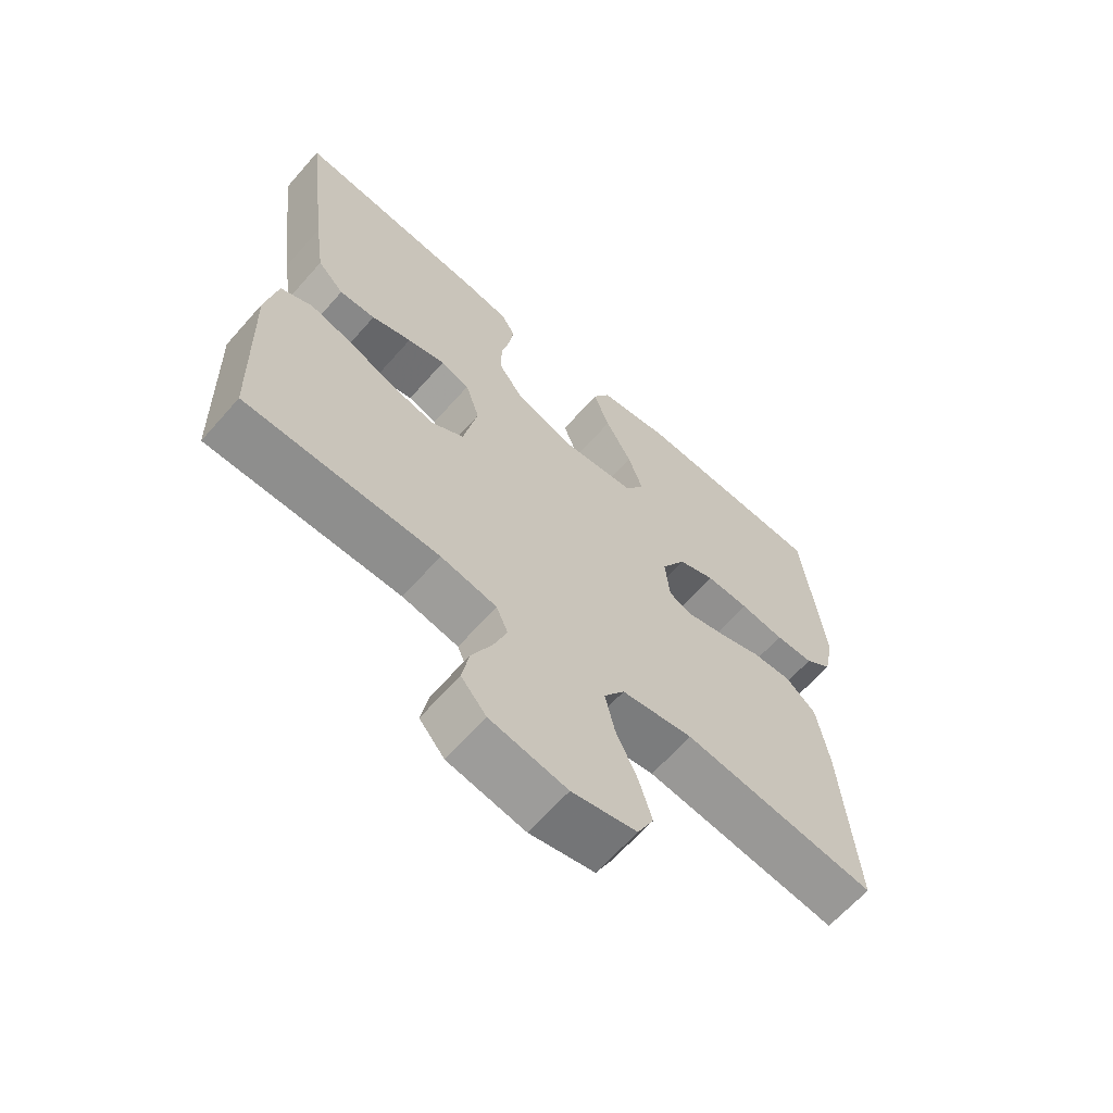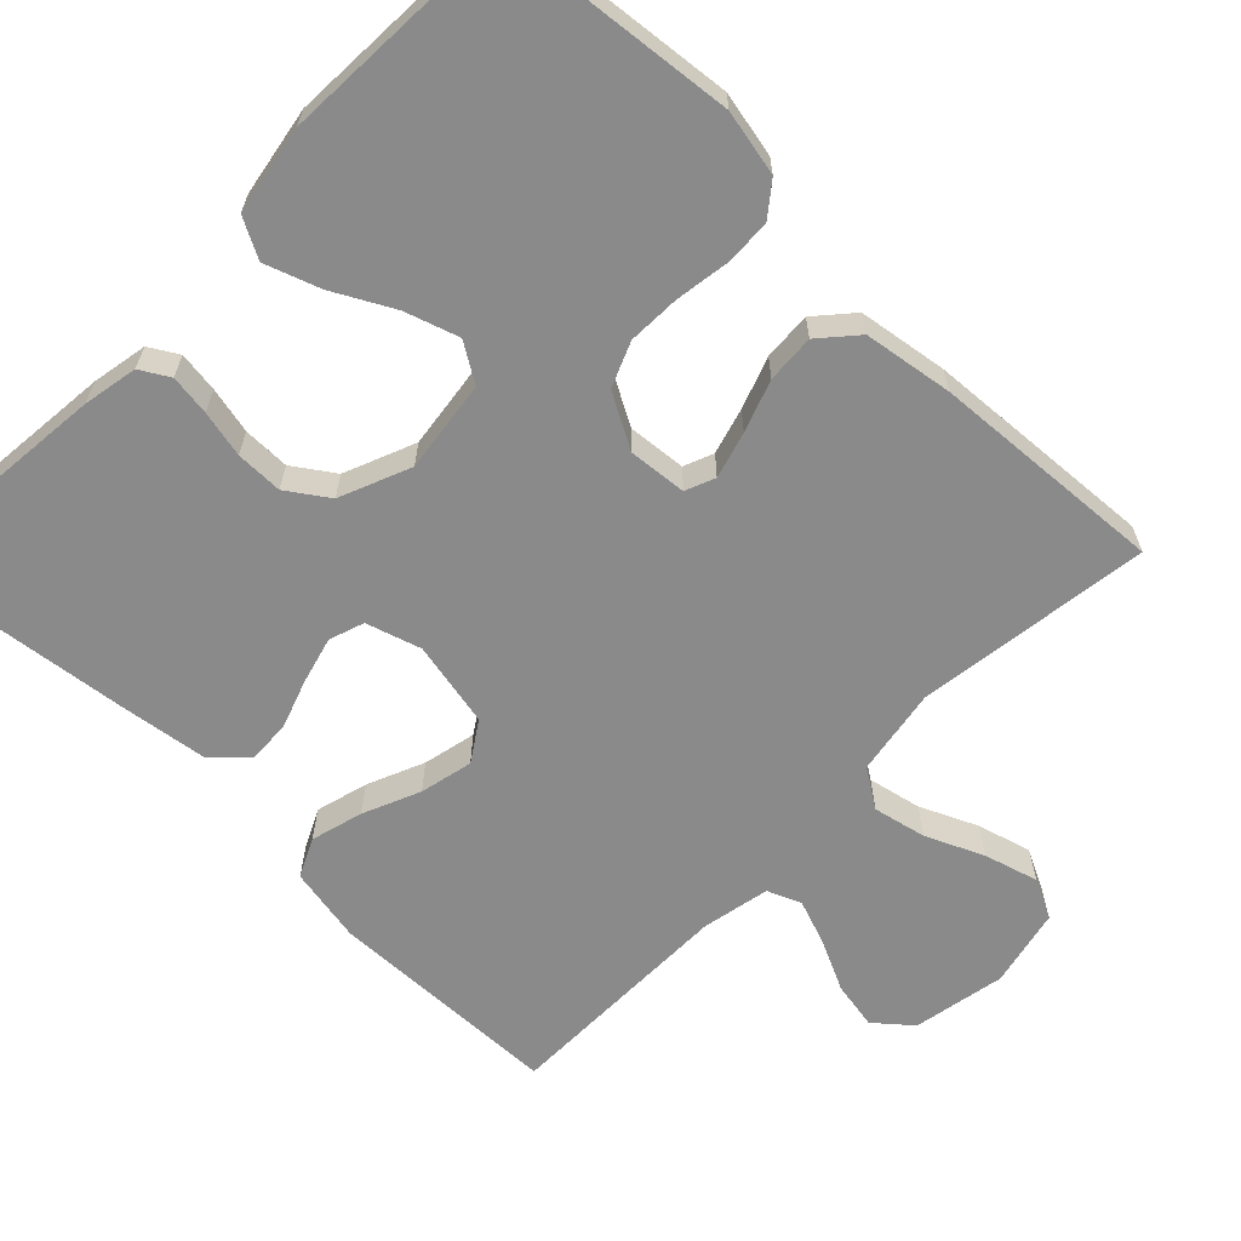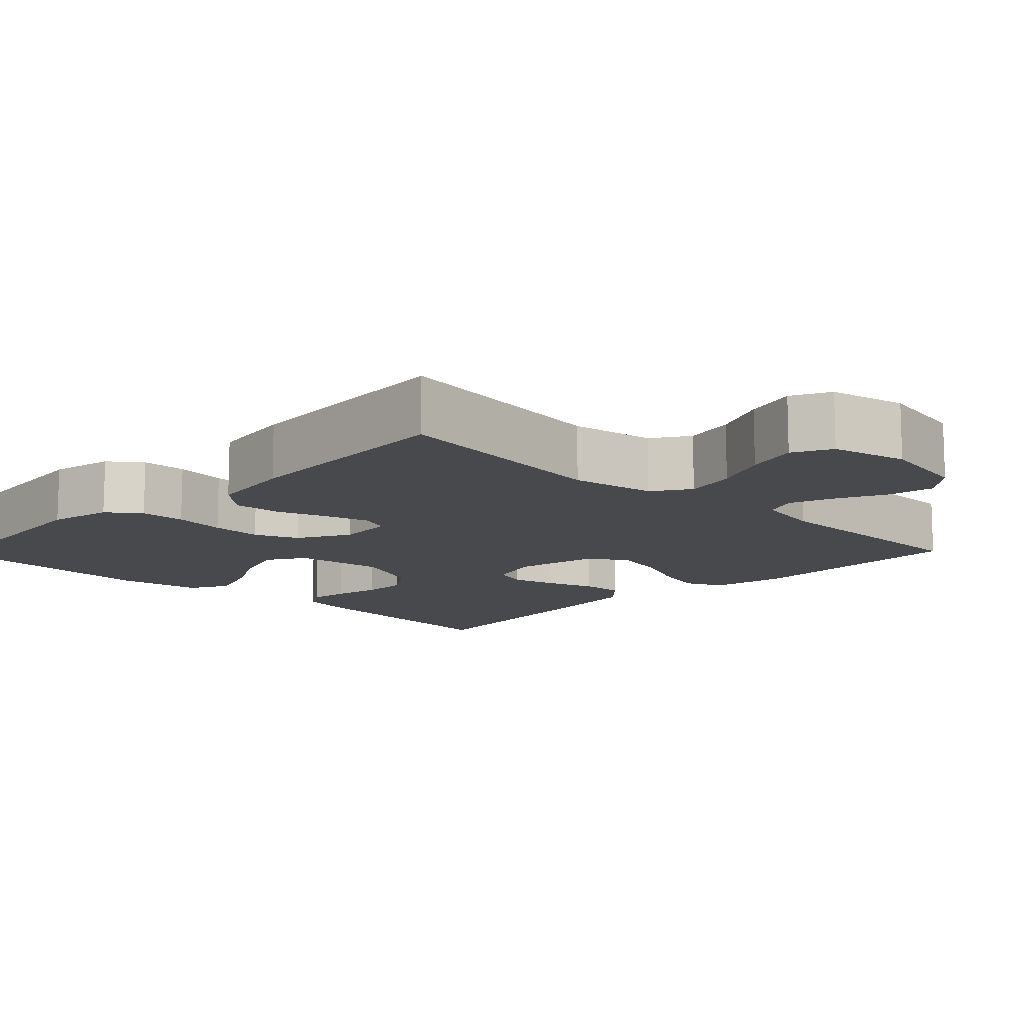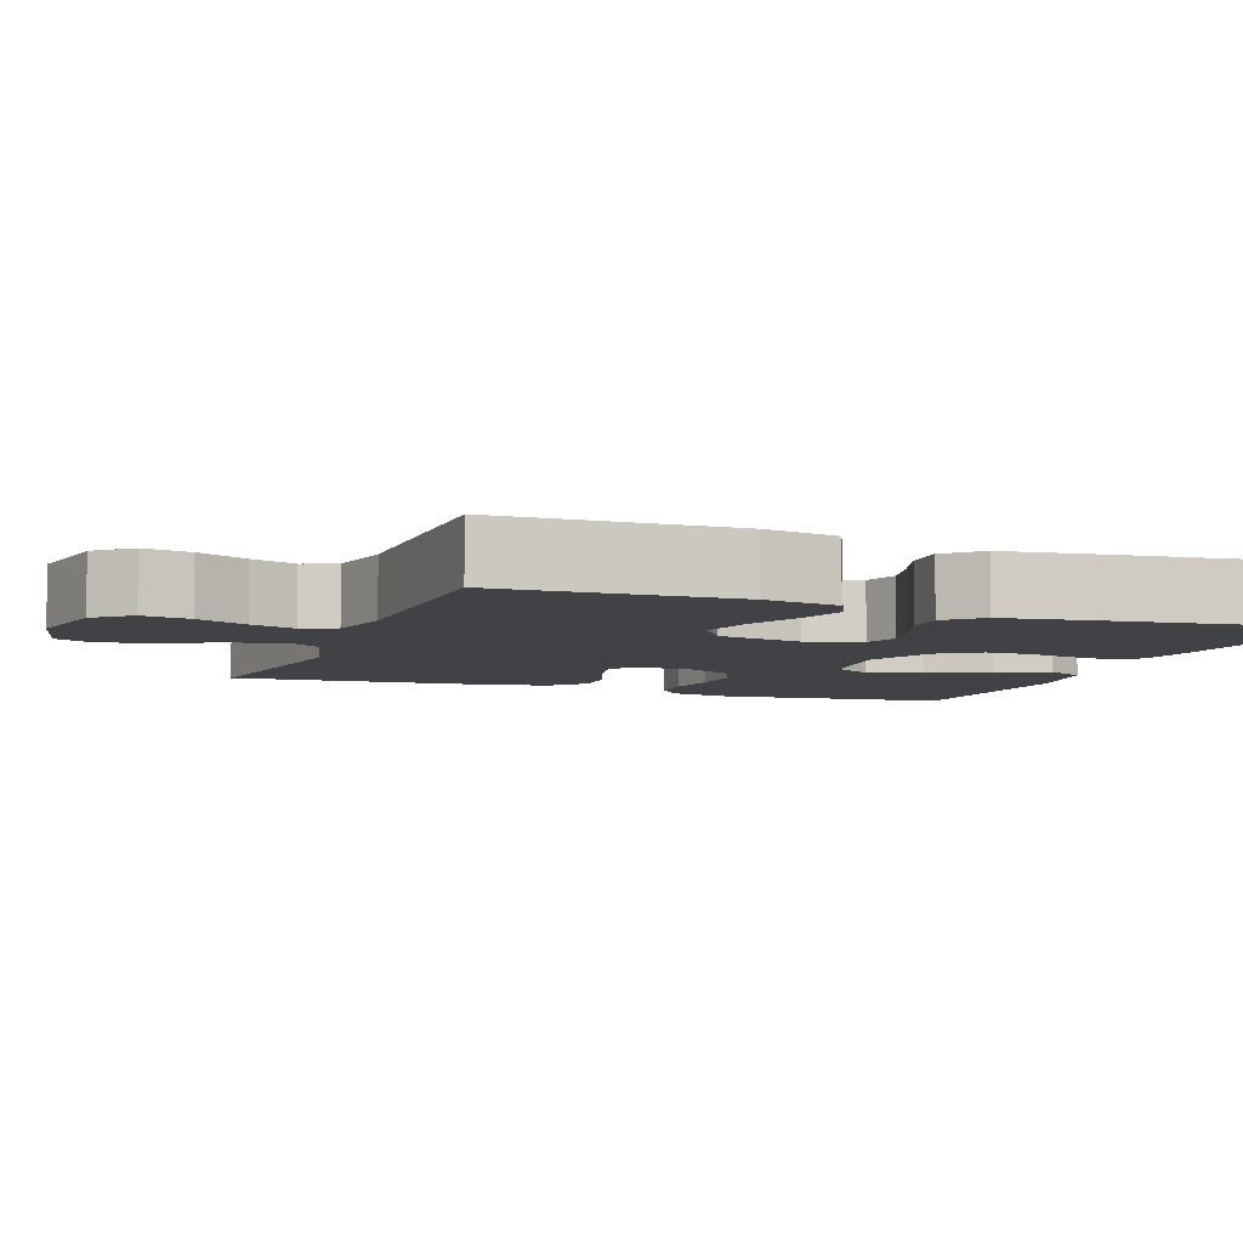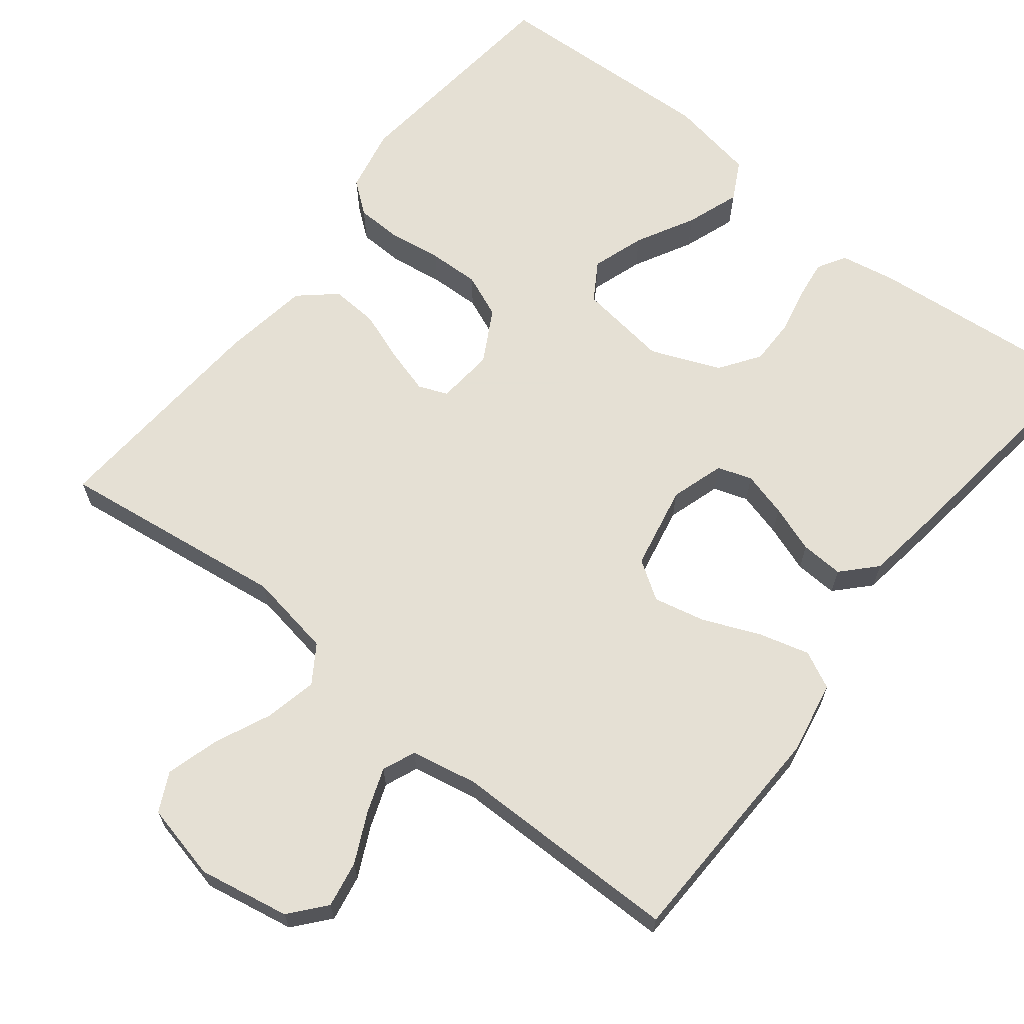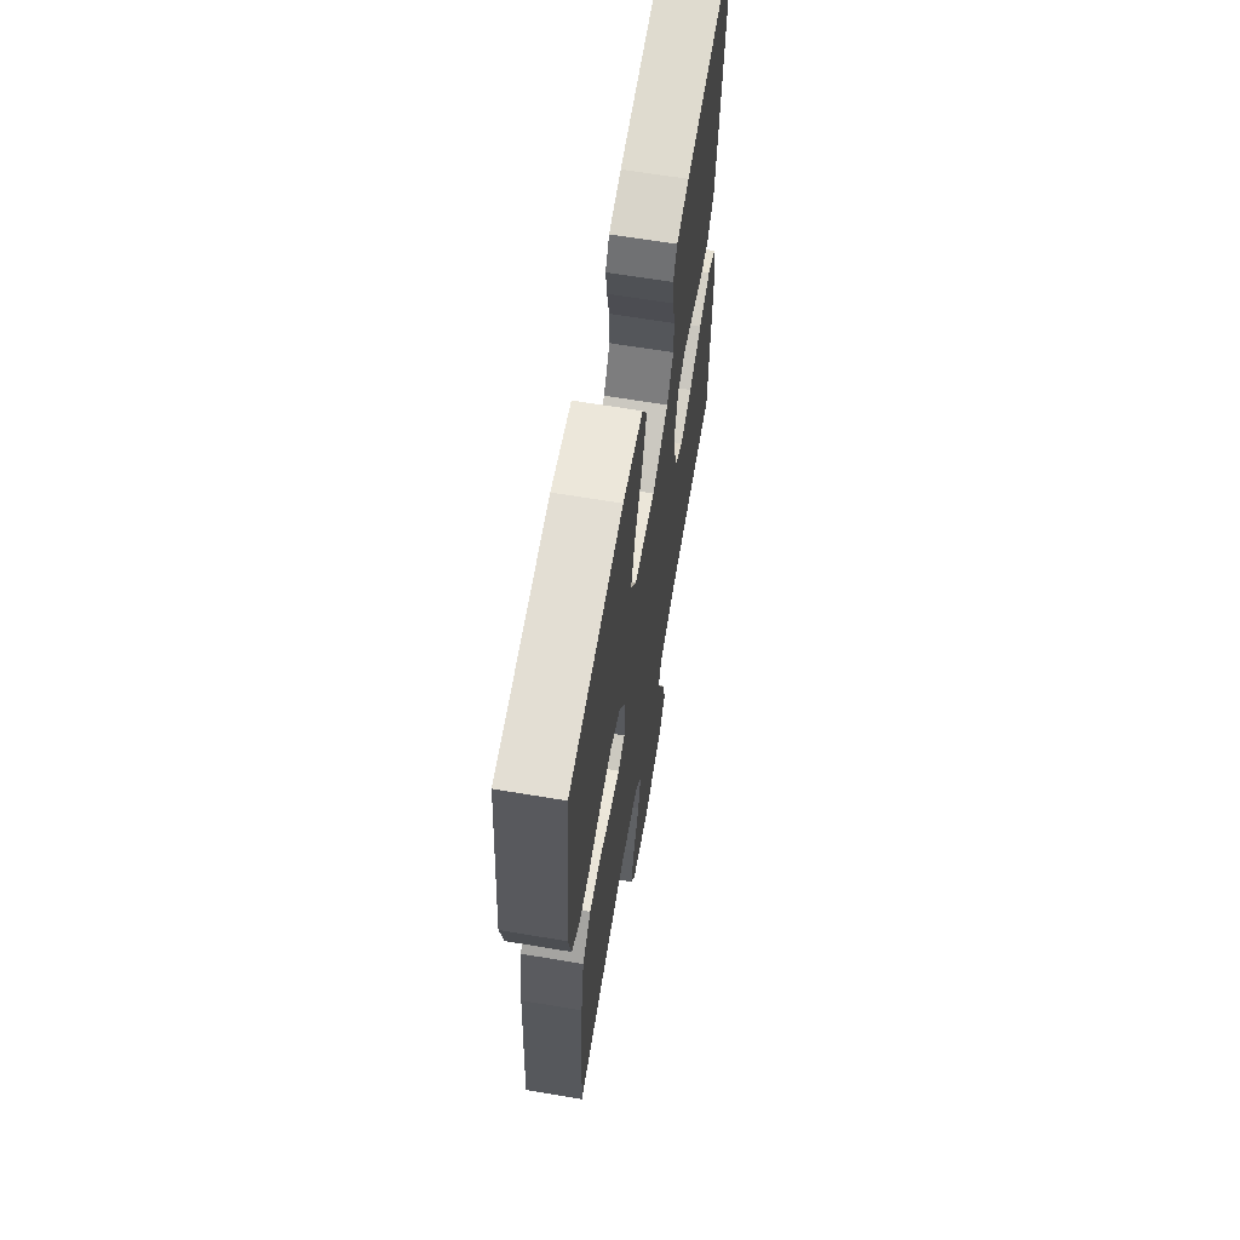
<metadata>
{"format":"obj","ext":"obj","renderer":"f3d","projection":"perspective","resolution":1024,"background":"white","views":[{"elev":-64.7,"azim":-41.4,"up":"+Z"},{"elev":-63.6,"azim":45.6,"up":"+Y"},{"elev":-12.1,"azim":135.7,"up":"+Y"},{"elev":-6.4,"azim":-110.5,"up":"+Y"},{"elev":65.9,"azim":-141.8,"up":"+Y"},{"elev":64.7,"azim":99.6,"up":"+Z"}]}
</metadata>
<code>
v 0.5 0.07 0.5
v 0.532 0.07 0.2
v 0.515 0.07 0.116
v 0.473 0.07 0.083
v 0.413 0.07 0.081
v 0.344 0.07 0.091
v 0.277 0.07 0.093
v 0.22 0.07 0.069
v 0.182 0.07 0
v 0.189 0.07 -0.075
v 0.227 0.07 -0.09
v 0.286 0.07 -0.073
v 0.352 0.07 -0.049
v 0.414 0.07 -0.045
v 0.461 0.07 -0.086
v 0.479 0.07 -0.2
v 0.5 0.07 -0.5
v 0.2 0.07 -0.461
v 0.089 0.07 -0.48
v 0.057 0.07 -0.529
v 0.072 0.07 -0.597
v 0.105 0.07 -0.67
v 0.125 0.07 -0.739
v 0.1 0.07 -0.79
v 0 0.07 -0.813
v -0.119 0.07 -0.791
v -0.158 0.07 -0.745
v -0.147 0.07 -0.684
v -0.116 0.07 -0.619
v -0.095 0.07 -0.561
v -0.113 0.07 -0.518
v -0.2 0.07 -0.501
v -0.5 0.07 -0.5
v -0.509 0.07 -0.2
v -0.491 0.07 -0.103
v -0.442 0.07 -0.079
v -0.375 0.07 -0.097
v -0.302 0.07 -0.128
v -0.234 0.07 -0.143
v -0.184 0.07 -0.11
v -0.162 0.07 0
v -0.184 0.07 0.07
v -0.229 0.07 0.085
v -0.288 0.07 0.069
v -0.35 0.07 0.047
v -0.406 0.07 0.044
v -0.447 0.07 0.087
v -0.463 0.07 0.2
v -0.5 0.07 0.5
v -0.2 0.07 0.472
v -0.129 0.07 0.459
v -0.107 0.07 0.422
v -0.114 0.07 0.37
v -0.127 0.07 0.31
v -0.127 0.07 0.25
v -0.091 0.07 0.198
v 0 0.07 0.161
v 0.118 0.07 0.177
v 0.149 0.07 0.227
v 0.126 0.07 0.296
v 0.085 0.07 0.372
v 0.06 0.07 0.442
v 0.087 0.07 0.493
v 0.2 0.07 0.513
v 0.5 0 0.5
v 0.532 0 0.2
v 0.515 0 0.116
v 0.473 0 0.083
v 0.413 0 0.081
v 0.344 0 0.091
v 0.277 0 0.093
v 0.22 0 0.069
v 0.182 0 0
v 0.189 0 -0.075
v 0.227 0 -0.09
v 0.286 0 -0.073
v 0.352 0 -0.049
v 0.414 0 -0.045
v 0.461 0 -0.086
v 0.479 0 -0.2
v 0.5 0 -0.5
v 0.2 0 -0.461
v 0.089 0 -0.48
v 0.057 0 -0.529
v 0.072 0 -0.597
v 0.105 0 -0.67
v 0.125 0 -0.739
v 0.1 0 -0.79
v 0 0 -0.813
v -0.119 0 -0.791
v -0.158 0 -0.745
v -0.147 0 -0.684
v -0.116 0 -0.619
v -0.095 0 -0.561
v -0.113 0 -0.518
v -0.2 0 -0.501
v -0.5 0 -0.5
v -0.509 0 -0.2
v -0.491 0 -0.103
v -0.442 0 -0.079
v -0.375 0 -0.097
v -0.302 0 -0.128
v -0.234 0 -0.143
v -0.184 0 -0.11
v -0.162 0 0
v -0.184 0 0.07
v -0.229 0 0.085
v -0.288 0 0.069
v -0.35 0 0.047
v -0.406 0 0.044
v -0.447 0 0.087
v -0.463 0 0.2
v -0.5 0 0.5
v -0.2 0 0.472
v -0.129 0 0.459
v -0.107 0 0.422
v -0.114 0 0.37
v -0.127 0 0.31
v -0.127 0 0.25
v -0.091 0 0.198
v 0 0 0.161
v 0.118 0 0.177
v 0.149 0 0.227
v 0.126 0 0.296
v 0.085 0 0.372
v 0.06 0 0.442
v 0.087 0 0.493
v 0.2 0 0.513
f 4 5 6
f 3 4 6
f 2 3 6
f 1 2 6
f 64 1 6
f 63 64 6
f 62 63 6
f 61 62 6
f 60 61 6
f 59 60 6 7
f 58 59 7 8
f 57 58 8 9
f 56 57 9 10
f 52 53 54
f 51 52 54
f 50 51 54
f 49 50 54
f 48 49 54
f 47 48 54
f 46 47 54
f 45 46 54
f 44 45 54
f 43 44 54 55
f 42 43 55 56
f 36 37 38
f 35 36 38
f 34 35 38
f 33 34 38
f 32 33 38
f 31 32 38 39
f 30 31 39 40
f 27 28 29
f 26 27 29
f 25 26 29
f 24 25 29
f 23 24 29
f 22 23 29
f 21 22 29
f 20 21 29 30
f 30 40 41
f 20 30 41
f 19 20 41
f 16 17 18
f 15 16 18
f 14 15 18
f 13 14 18
f 12 13 18
f 11 12 18 19
f 42 56 10
f 41 42 10
f 19 41 10
f 10 11 19
f 70 69 68
f 70 68 67
f 70 67 66
f 70 66 65
f 70 65 128
f 70 128 127
f 70 127 126
f 70 126 125
f 70 125 124
f 71 70 124 123
f 72 71 123 122
f 73 72 122 121
f 74 73 121 120
f 118 117 116
f 118 116 115
f 118 115 114
f 118 114 113
f 118 113 112
f 118 112 111
f 118 111 110
f 118 110 109
f 118 109 108
f 119 118 108 107
f 120 119 107 106
f 102 101 100
f 102 100 99
f 102 99 98
f 102 98 97
f 102 97 96
f 103 102 96 95
f 104 103 95 94
f 93 92 91
f 93 91 90
f 93 90 89
f 93 89 88
f 93 88 87
f 93 87 86
f 93 86 85
f 94 93 85 84
f 105 104 94
f 105 94 84
f 105 84 83
f 82 81 80
f 82 80 79
f 82 79 78
f 82 78 77
f 82 77 76
f 83 82 76 75
f 74 120 106
f 74 106 105
f 74 105 83
f 83 75 74
f 1 65 66 2
f 2 66 67 3
f 3 67 68 4
f 4 68 69 5
f 5 69 70 6
f 6 70 71 7
f 7 71 72 8
f 8 72 73 9
f 9 73 74 10
f 10 74 75 11
f 11 75 76 12
f 12 76 77 13
f 13 77 78 14
f 14 78 79 15
f 15 79 80 16
f 16 80 81 17
f 17 81 82 18
f 18 82 83 19
f 19 83 84 20
f 20 84 85 21
f 21 85 86 22
f 22 86 87 23
f 23 87 88 24
f 24 88 89 25
f 25 89 90 26
f 26 90 91 27
f 27 91 92 28
f 28 92 93 29
f 29 93 94 30
f 30 94 95 31
f 31 95 96 32
f 32 96 97 33
f 33 97 98 34
f 34 98 99 35
f 35 99 100 36
f 36 100 101 37
f 37 101 102 38
f 38 102 103 39
f 39 103 104 40
f 40 104 105 41
f 41 105 106 42
f 42 106 107 43
f 43 107 108 44
f 44 108 109 45
f 45 109 110 46
f 46 110 111 47
f 47 111 112 48
f 48 112 113 49
f 49 113 114 50
f 50 114 115 51
f 51 115 116 52
f 52 116 117 53
f 53 117 118 54
f 54 118 119 55
f 55 119 120 56
f 56 120 121 57
f 57 121 122 58
f 58 122 123 59
f 59 123 124 60
f 60 124 125 61
f 61 125 126 62
f 62 126 127 63
f 63 127 128 64
f 64 128 65 1

</code>
